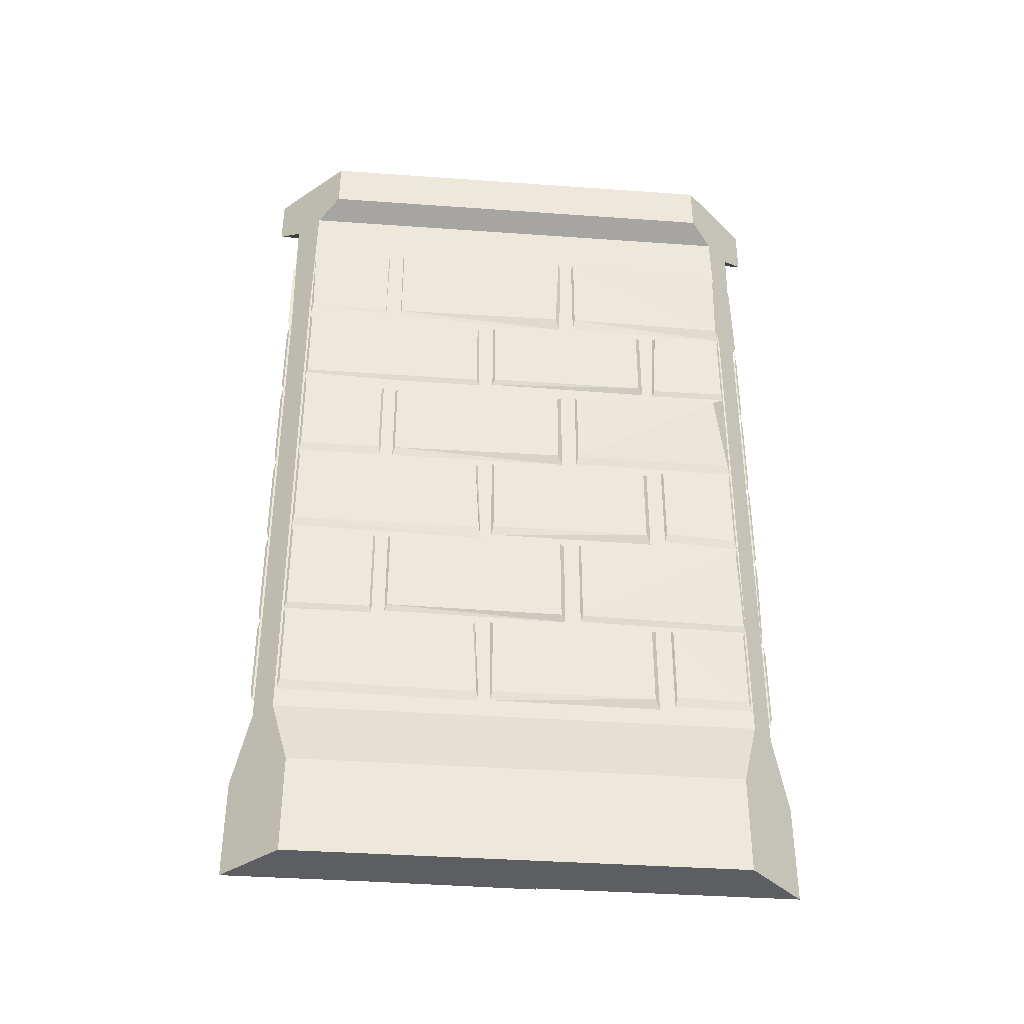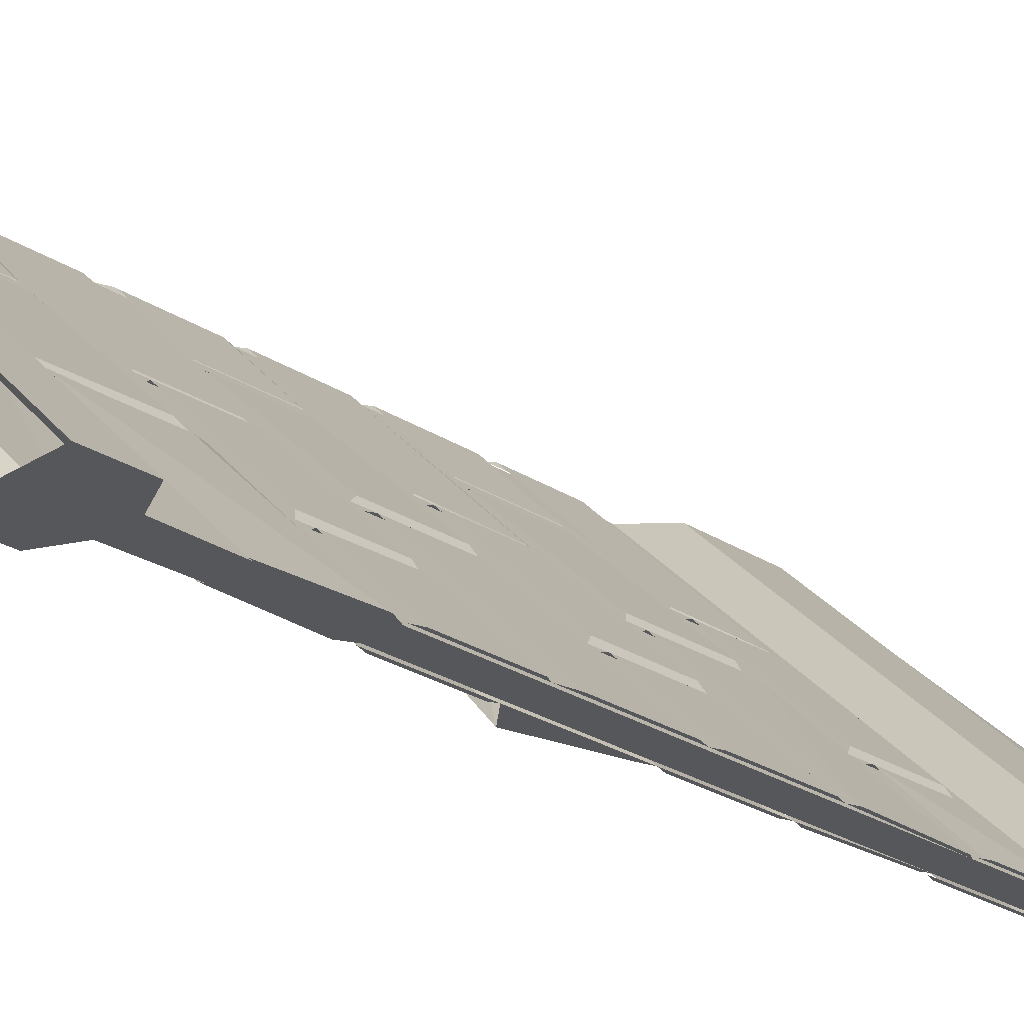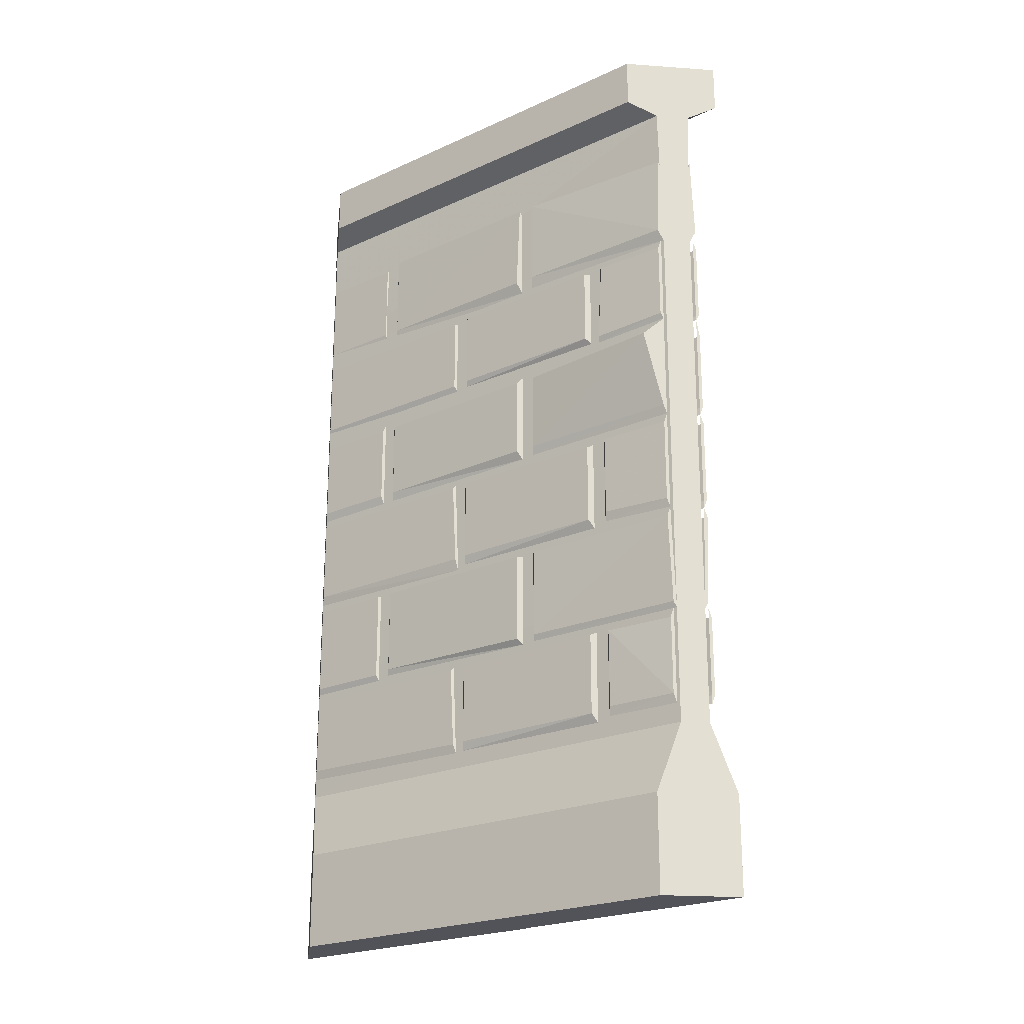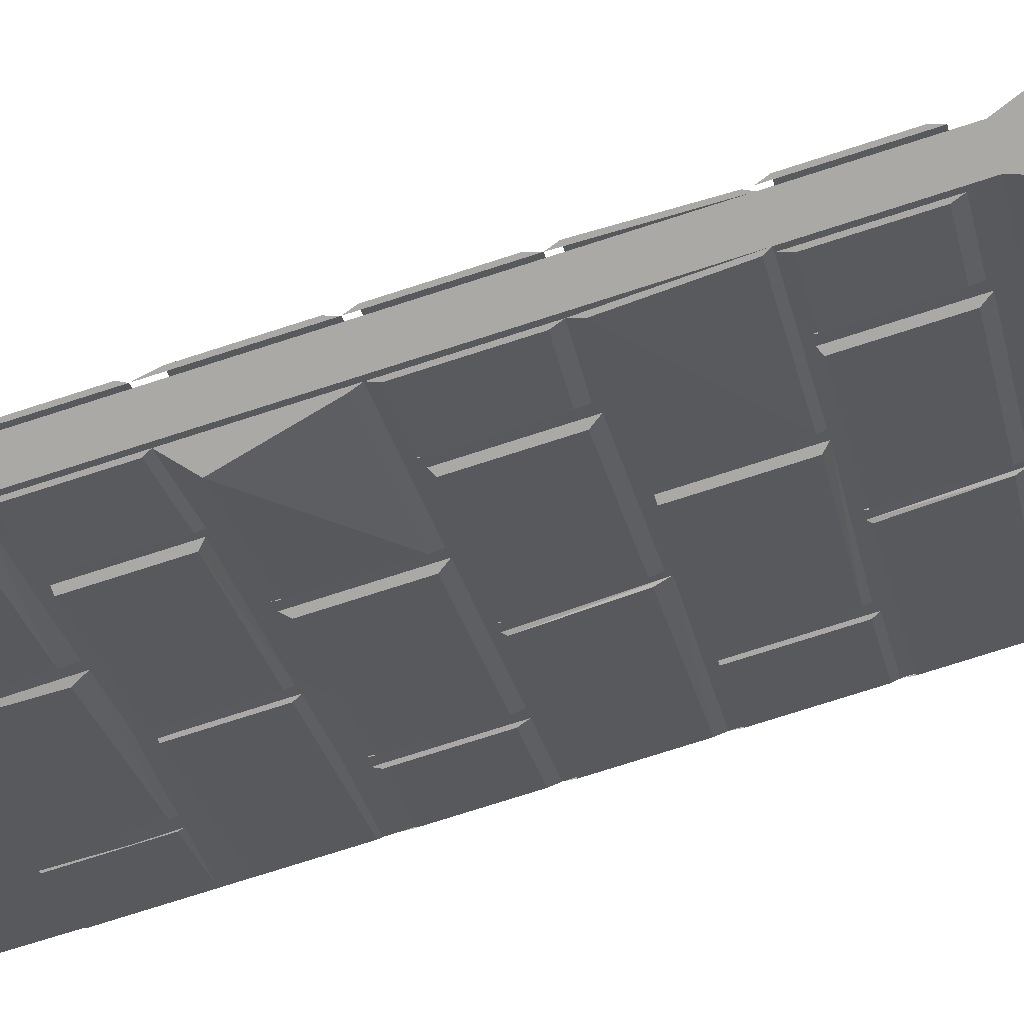
<metadata>
{"format":"obj","ext":"obj","renderer":"f3d","projection":"perspective","resolution":1024,"background":"white","views":[{"elev":-38.2,"azim":129.8,"up":"+Y"},{"elev":-26.6,"azim":-135.0,"up":"+Z"},{"elev":-22.7,"azim":173.0,"up":"+Y"},{"elev":-75.4,"azim":-72.2,"up":"+Z"}]}
</metadata>
<code>
v 0.5 -1.062 0.4219
v 0.5 -0.7891 0.4219
v 0.5 -0.8281 0.4297
v 0.5 -1.039 0.4297
v 0.3203 -1.039 0.2422
v 0.3203 -1.062 0.2344
v 0.3203 -0.8359 0.2422
v 0.3203 -0.8203 0.2344
v 0.5 -1.344 0.4297
v 0.5 -1.57 0.4297
v 0.5 -1.586 0.4219
v 0.5 -1.32 0.4219
v 0.5 -0.5234 0.3281
v 0.5 -0.2891 0.3359
v 0.5 -0.5547 0.3359
v 0.3516 -0.5234 0.1797
v 0.3516 -0.3125 0.1797
v 0.5 -0.3125 0.3281
v 0.5 -1.039 0.3281
v 0.5 -0.8281 0.3281
v 0.5 -0.7891 0.3359
v 0.5 -1.062 0.3359
v 0.3516 -1.039 0.1797
v 0.3516 -0.8359 0.1797
v 0.5 -0.8359 0.3281
v 0.5 -1.32 0.3359
v 0.5 -1.586 0.3359
v 0.5 -1.57 0.3281
v 0.5 -1.344 0.3281
v 0.3516 -1.344 0.1797
v 0.3516 -1.57 0.1797
v 0.3438 -1.586 0.1797
v 0.3438 -1.344 0.1797
v 0.5 -0.125 0.2578
v 0.5 0 0.2578
v 0.5 0 0.5
v 0.5 -0.125 0.5
v 0.5 -0.1641 0.3359
v -0.3359 -0.1641 -0.5
v -0.2578 -0.125 -0.5
v -0.2578 0 -0.5
v 0.5 -0.1641 0.4219
v 0.5 -0.5234 0.3438
v 0.5 -0.5234 0.4141
v 0.5 -1.016 0.3438
v 0.5 -1.016 0.4141
v 0.5 -1.539 0.3438
v 0.5 -1.539 0.4141
v 0.5 -1.875 0.3438
v 0.5 -1.875 0.4141
v 0.5 -2.047 0.2812
v -0.3438 -1.875 -0.5
v -0.3438 -1.539 -0.5
v 0.5 -1.539 0.3359
v -0.3438 -1.016 -0.5
v 0.5 -1.016 0.3359
v -0.3438 -0.5156 -0.5
v 0.5 -2.047 0.4766
v 0.5 -2.289 0.4766
v 0.5 -2.289 0.2812
v -0.2812 -2.047 -0.5
v -0.4766 -2.047 -0.5
v -0.4141 -1.875 -0.5
v -0.4141 -1.539 -0.5
v -0.4141 -1.016 -0.5
v -0.3438 -0.5234 -0.5
v -0.4141 -0.5234 -0.5
v -0.4219 -0.1641 -0.5
v -0.5 -0.125 -0.5
v -0.5 0 -0.5
v -0.4141 -0.1641 -0.5
v 0.5 -0.5234 0.4219
v 0.5 -1.016 0.4219
v 0.5 -1.539 0.4219
v -0.4766 -2.289 -0.5
v -0.2812 -2.289 -0.5
v -0.04688 -2.289 -0.07812
v 0.02344 -2.289 -0.1641
v -0.4297 -0.7734 -0.5
v -0.4297 -0.5781 -0.5
v -0.4219 -0.5547 -0.5
v -0.4219 -0.7891 -0.5
v -0.2188 -0.7969 -0.2969
v -0.2266 -0.7812 -0.2969
v -0.2344 -0.5781 -0.3047
v -0.2266 -0.5781 -0.3047
v -0.4297 -1.297 -0.5
v -0.4297 -1.086 -0.5
v -0.4219 -1.062 -0.5
v -0.4219 -1.32 -0.5
v -0.2266 -1.312 -0.3047
v -0.2344 -1.289 -0.3047
v -0.2344 -1.086 -0.3047
v -0.2266 -1.078 -0.3047
v -0.4219 -1.828 -0.5
v -0.4297 -1.805 -0.5
v -0.4297 -1.609 -0.5
v -0.4219 -1.586 -0.5
v -0.3359 -0.7891 -0.5
v -0.3359 -0.5547 -0.5
v -0.3281 -0.5781 -0.5
v -0.3281 -0.7734 -0.5
v -0.1875 -0.7969 -0.3594
v -0.1875 -0.7812 -0.3672
v -0.1953 -0.5781 -0.375
v -0.1953 -0.5781 -0.3672
v -0.3359 -1.32 -0.5
v -0.3359 -1.062 -0.5
v -0.3281 -1.086 -0.5
v -0.3281 -1.297 -0.5
v -0.1953 -1.312 -0.3672
v -0.1953 -1.289 -0.375
v -0.1953 -1.078 -0.3672
v -0.1953 -1.086 -0.375
v -0.3359 -1.586 -0.5
v -0.3281 -1.609 -0.5
v -0.3281 -1.805 -0.5
v -0.3359 -1.828 -0.5
v -0.1953 -1.828 -0.3672
v -0.1953 -1.805 -0.375
v -0.1953 -1.602 -0.3672
v -0.1953 -1.609 -0.375
v -0.3359 -1.609 -0.5
v -0.0625 -1.57 -0.1328
v -0.0625 -1.344 -0.1328
v -0.4297 -1.344 -0.5
v -0.4219 -1.57 -0.5
v -0.05469 -1.586 -0.1328
v -0.05469 -1.344 -0.1328
v -0.02344 -1.344 -0.09375
v -0.02344 -1.57 -0.09375
v 0.2891 -1.562 0.2109
v 0.2891 -1.344 0.2109
v 0.2969 -1.578 0.2109
v 0.2969 -1.344 0.2109
v 0.3203 -1.344 0.2422
v 0.3203 -1.57 0.2422
v 0.3203 -1.586 0.2344
v 0.3203 -1.344 0.2344
v 0.1328 -1.086 0.05469
v 0.125 -1.297 0.04688
v 0.5 -1.297 0.4297
v 0.5 -1.086 0.4297
v -0.1953 -1.094 -0.2656
v -0.1953 -1.297 -0.2656
v 0.09375 -1.297 0.02344
v 0.09375 -1.086 0.02344
v 0.1016 -1.32 0.02344
v 0.1016 -1.078 0.02344
v 0.5 -0.8359 0.4297
v -0.02344 -0.8359 -0.09375
v -0.02344 -1.039 -0.09375
v 0.2891 -1.039 0.2109
v 0.2891 -0.8359 0.2109
v 0.2969 -1.062 0.2109
v 0.2969 -0.8203 0.2109
v -0.4297 -0.8359 -0.5
v -0.4297 -1.039 -0.5
v -0.0625 -1.039 -0.1328
v -0.0625 -0.8359 -0.1328
v -0.05469 -1.062 -0.1328
v -0.05469 -0.8203 -0.1328
v 0.5 -0.7734 0.4297
v 0.5 -0.5781 0.4297
v 0.1328 -0.5781 0.05469
v 0.1328 -0.7734 0.05469
v 0.5 -0.5547 0.4219
v -0.1953 -0.5781 -0.2656
v -0.1953 -0.7734 -0.2656
v 0.09375 -0.7734 0.02344
v 0.09375 -0.5781 0.02344
v 0.1016 -0.5781 0.02344
v 0.1016 -0.7891 0.02344
v -0.1953 -0.7891 -0.2812
v -0.1953 -0.5781 -0.2812
v -0.0625 -0.2969 -0.1328
v -0.4219 -0.3125 -0.5
v -0.4297 -0.5234 -0.5
v -0.0625 -0.5234 -0.1328
v -0.05469 -0.5547 -0.1328
v -0.05469 -0.3125 -0.1328
v -0.03125 -0.2969 -0.1016
v -0.02344 -0.5234 -0.09375
v 0.2891 -0.5234 0.2109
v 0.2891 -0.2969 0.2109
v 0.2969 -0.3125 0.2109
v 0.2969 -0.5547 0.2109
v -0.02344 -0.5547 -0.1094
v -0.03125 -0.3125 -0.1094
v 0.3203 -0.3125 0.2422
v 0.3203 -0.5234 0.2422
v 0.5 -0.5234 0.4297
v 0.5 -0.3125 0.4297
v 0.5 -1.609 0.4297
v 0.1328 -1.609 0.05469
v 0.125 -1.812 0.04688
v 0.5 -1.805 0.4297
v 0.5 -1.828 0.4219
v 0.125 -1.836 0.03906
v 0.1328 -1.602 0.04688
v 0.09375 -1.812 0.02344
v 0.09375 -1.609 0.02344
v -0.1953 -1.609 -0.2656
v -0.1953 -1.812 -0.2656
v 0.1016 -1.836 0.02344
v 0.1016 -1.602 0.02344
v -0.2344 -1.805 -0.3047
v -0.2344 -1.609 -0.3047
v -0.4219 -1.609 -0.5
v -0.4141 -0.5547 -0.5
v -0.02344 -0.8203 -0.1094
v -0.02344 -1.062 -0.1094
v -0.1953 -1.32 -0.2812
v 0.1328 -1.078 0.04688
v 0.125 -1.328 0.03906
v 0.1328 -0.5781 0.04688
v 0.1328 -0.7891 0.04688
v -0.02344 -1.344 -0.1094
v -0.02344 -1.586 -0.1094
v -0.4141 -1.586 -0.5
v -0.2266 -1.828 -0.3047
v -0.1953 -1.836 -0.2812
v -0.1953 -1.602 -0.2812
v 0.3203 -0.5547 0.2344
v -0.2266 -1.602 -0.3047
v -0.1953 -1.086 -0.2812
v 0.3203 -0.3125 0.2344
v -0.4141 -0.3359 -0.5
v 0.04688 -2.289 -0.1406
v 0.3438 -2.289 0.1484
v 0.2656 -2.289 0.2422
v -0.03125 -2.289 -0.04688
v 0.2969 -2.289 0.2656
v 0.3828 -2.289 0.1797
v -0.3281 -1.344 -0.5
v -0.03125 -1.344 -0.2109
v -0.03125 -1.57 -0.2109
v -0.3359 -1.57 -0.5
v -0.3438 -1.586 -0.5
v 0.3203 -1.562 0.1484
v 0.007812 -1.57 -0.1719
v 0.007812 -1.344 -0.1719
v 0.3203 -1.344 0.1484
v 0.3203 -1.578 0.1562
v -0.007812 -1.586 -0.1719
v -0.007812 -1.344 -0.1719
v 0.5 -1.297 0.3281
v 0.1562 -1.297 -0.01562
v 0.1641 -1.086 -0.007812
v 0.5 -1.086 0.3281
v 0.1484 -1.328 -0.01562
v 0.1562 -1.078 -0.007812
v 0.1328 -1.297 -0.04688
v -0.1562 -1.297 -0.3359
v -0.1562 -1.094 -0.3359
v 0.1328 -1.086 -0.04688
v 0.1328 -1.32 -0.03906
v -0.1719 -1.32 -0.3359
v -0.1719 -1.086 -0.3359
v 0.3203 -1.039 0.1484
v 0.007812 -1.039 -0.1719
v 0.007812 -0.8359 -0.1719
v 0.3203 -0.8359 0.1484
v 0.3203 -1.062 0.1562
v -0.007812 -1.062 -0.1719
v -0.007812 -0.8203 -0.1719
v -0.03125 -1.039 -0.2109
v -0.3281 -1.039 -0.5
v -0.2812 -0.8359 -0.5
v -0.03125 -0.8359 -0.2109
v -0.03125 -1.062 -0.2031
v 0.1641 -0.5781 -0.007812
v 0.5 -0.5781 0.3281
v 0.5 -0.7734 0.3281
v 0.1641 -0.7734 -0.007812
v 0.1562 -0.7891 -0.007812
v 0.1562 -0.5781 -0.007812
v 0.1328 -0.7734 -0.04688
v -0.1562 -0.7734 -0.3359
v -0.1562 -0.5781 -0.3359
v 0.1328 -0.5781 -0.04688
v 0.1328 -0.5781 -0.03906
v 0.1328 -0.7891 -0.03906
v -0.1719 -0.7891 -0.3359
v -0.1719 -0.5781 -0.3359
v -0.3281 -0.5234 -0.5
v -0.3359 -0.3125 -0.5
v -0.03125 -0.2969 -0.2109
v -0.03125 -0.5234 -0.2109
v -0.3438 -0.5547 -0.5
v -0.3438 -0.3359 -0.5
v 0.3203 -0.5234 0.1484
v 0.007812 -0.5234 -0.1719
v 0 -0.2969 -0.1797
v 0.3203 -0.2969 0.1484
v 0.3203 -0.3125 0.1562
v 0.3203 -0.5547 0.1562
v -0.007812 -0.5547 -0.1719
v -0.007812 -0.3125 -0.1797
v 0.1562 -1.812 -0.01562
v 0.1641 -1.609 -0.007812
v 0.5 -1.609 0.3281
v 0.5 -1.805 0.3281
v 0.1484 -1.836 -0.01562
v 0.1562 -1.602 -0.007812
v -0.1562 -1.609 -0.3359
v 0.1328 -1.609 -0.04688
v 0.1328 -1.812 -0.04688
v -0.1562 -1.812 -0.3359
v -0.1719 -1.836 -0.3359
v -0.1719 -1.602 -0.3359
v -0.03125 -0.5547 -0.2031
v -0.03125 -0.3125 -0.2031
v -0.03125 -0.8203 -0.2031
v 0.1328 -1.078 -0.03906
v -0.03125 -1.344 -0.2031
v -0.03125 -1.586 -0.2031
v 0.1328 -1.602 -0.03906
v 0.1328 -1.836 -0.03906
v 0.5 -1.828 0.3359
v 0.3438 -0.5547 0.1797
v 0.3438 -0.3125 0.1797
v 0.3438 -1.062 0.1797
v 0.3438 -0.8203 0.1797
v 0.3203 -0.8203 0.1562
v 0.3203 -1.344 0.1562
f 1 2 3
f 1 3 4
f 1 4 5
f 1 5 6
f 6 5 7
f 6 7 8
f 13 14 15
f 13 15 16
f 13 16 17
f 13 17 18
f 19 20 21
f 19 21 22
f 19 22 23
f 79 80 81
f 79 81 82
f 99 100 101
f 99 101 102
f 154 153 155
f 154 155 156
f 160 159 161
f 160 161 162
f 176 177 178
f 176 178 179
f 182 183 184
f 182 184 185
f 190 191 192
f 190 192 193
f 151 211 212
f 151 212 152
f 152 212 153
f 153 212 155
f 161 159 158
f 161 158 89
f 89 158 82
f 82 158 157
f 260 263 264
f 260 264 265
f 260 265 261
f 261 265 262
f 262 265 266
f 267 270 271
f 267 271 268
f 268 271 108
f 268 108 269
f 269 108 99
f 286 287 288
f 286 288 289
f 286 289 290
f 292 293 294
f 292 294 295
f 292 297 298
f 292 298 293
f 312 290 289
f 270 314 271
f 15 321 16
f 22 323 23
f 23 323 24
f 24 323 324
f 263 325 264
f 9 10 11
f 9 11 12
f 26 27 28
f 26 28 29
f 34 35 36
f 34 36 37
f 34 37 38
f 34 40 41
f 34 41 35
f 38 37 42
f 38 42 43
f 43 42 44
f 43 44 45
f 45 44 46
f 45 46 47
f 47 46 48
f 47 48 49
f 49 48 50
f 49 50 51
f 56 55 57
f 56 57 13
f 50 58 51
f 51 58 59
f 51 59 60
f 52 61 62
f 52 62 63
f 52 63 53
f 53 63 64
f 53 64 55
f 55 64 65
f 55 65 66
f 66 65 67
f 66 67 39
f 39 67 68
f 39 68 40
f 40 68 69
f 40 69 41
f 41 69 70
f 70 69 36
f 36 69 37
f 72 67 65
f 72 65 73
f 61 76 62
f 62 76 75
f 87 92 88
f 88 92 93
f 93 92 94
f 94 92 91
f 95 96 97
f 95 97 98
f 111 112 113
f 113 112 114
f 114 112 109
f 109 112 110
f 115 116 117
f 115 117 118
f 124 127 128
f 10 137 11
f 11 137 138
f 140 141 142
f 140 142 143
f 144 145 146
f 144 146 147
f 131 219 132
f 132 219 134
f 127 220 128
f 240 244 245
f 240 245 241
f 247 248 249
f 247 249 250
f 253 254 255
f 253 255 256
f 238 237 317
f 238 317 239
f 31 28 27
f 31 27 32
f 19 23 24
f 19 24 25
f 34 38 39
f 34 39 40
f 49 51 52
f 51 61 52
f 37 69 71
f 37 71 42
f 50 63 62
f 50 62 58
f 79 84 80
f 80 84 85
f 7 5 4
f 7 4 150
f 151 152 153
f 151 153 154
f 157 158 159
f 157 159 160
f 163 164 165
f 163 165 166
f 168 169 170
f 168 170 171
f 260 261 262
f 260 262 263
f 267 268 269
f 267 269 270
f 272 273 274
f 272 274 275
f 278 279 280
f 278 280 281
f 104 102 101
f 104 101 105
f 29 28 30
f 30 28 31
f 49 52 53
f 49 53 54
f 51 60 61
f 74 64 63
f 74 63 50
f 58 62 75
f 58 75 59
f 59 75 76
f 59 76 60
f 60 76 61
f 75 76 77
f 77 76 78
f 122 120 117
f 122 117 123
f 124 125 126
f 124 126 127
f 133 132 134
f 133 134 135
f 10 9 136
f 10 136 137
f 163 2 164
f 164 2 167
f 194 195 196
f 194 196 197
f 201 202 203
f 201 203 204
f 96 207 208
f 96 208 209
f 130 218 219
f 130 219 131
f 229 230 231
f 229 231 232
f 59 233 234
f 59 234 60
f 235 236 237
f 235 237 238
f 240 243 244
f 241 245 242
f 242 245 246
f 300 301 302
f 300 302 303
f 306 307 308
f 306 308 309
f 243 326 244
f 274 273 15
f 274 15 21
f 30 31 32
f 30 32 33
f 54 53 55
f 54 55 56
f 73 65 64
f 73 64 74
f 118 117 119
f 119 117 120
f 119 120 121
f 121 120 122
f 124 128 129
f 124 129 125
f 130 131 132
f 130 132 133
f 138 137 136
f 138 136 139
f 143 142 12
f 143 12 1
f 147 146 148
f 147 148 149
f 194 197 11
f 11 197 198
f 198 197 199
f 199 197 196
f 199 196 200
f 200 196 195
f 201 204 205
f 201 205 206
f 201 206 202
f 140 214 215
f 140 215 141
f 220 127 90
f 90 127 126
f 221 207 96
f 221 96 95
f 204 222 205
f 222 204 203
f 222 203 223
f 225 208 207
f 225 207 221
f 213 145 144
f 213 144 226
f 235 238 239
f 235 239 107
f 240 241 242
f 240 242 243
f 247 250 22
f 247 22 26
f 248 251 249
f 249 251 252
f 253 256 257
f 254 258 255
f 255 258 259
f 300 303 304
f 300 304 305
f 300 305 301
f 306 309 310
f 306 310 311
f 256 315 257
f 316 317 237
f 316 237 236
f 318 319 308
f 318 308 307
f 303 320 304
f 320 303 302
f 320 302 27
f 309 308 319
f 309 319 310
f 13 57 39
f 13 39 38
f 42 71 72
f 72 71 67
f 79 82 83
f 79 83 84
f 85 84 83
f 85 83 86
f 99 102 103
f 103 102 104
f 103 104 105
f 103 105 106
f 163 166 2
f 171 170 172
f 172 170 173
f 173 170 169
f 173 169 174
f 174 169 175
f 175 169 168
f 165 216 217
f 165 217 166
f 166 217 2
f 272 275 276
f 272 276 277
f 278 281 282
f 278 282 283
f 278 283 279
f 279 283 284
f 279 284 285
f 279 285 280
f 275 274 21
f 275 21 276
f 87 88 89
f 87 89 90
f 87 90 91
f 87 91 92
f 107 108 109
f 107 109 110
f 107 110 111
f 111 110 112
f 145 213 148
f 145 148 146
f 141 215 142
f 142 215 12
f 247 26 251
f 247 251 248
f 253 257 254
f 254 257 258
f 176 179 180
f 176 180 181
f 185 184 186
f 186 184 187
f 187 184 188
f 188 184 183
f 188 183 182
f 188 182 189
f 179 178 210
f 179 210 180
f 191 224 167
f 191 167 192
f 190 227 224
f 190 224 191
f 178 177 228
f 178 228 210
f 286 290 287
f 287 290 291
f 292 295 296
f 292 296 297
f 293 298 294
f 294 298 299
f 312 289 288
f 312 288 313
f 16 321 17
f 17 321 322

</code>
